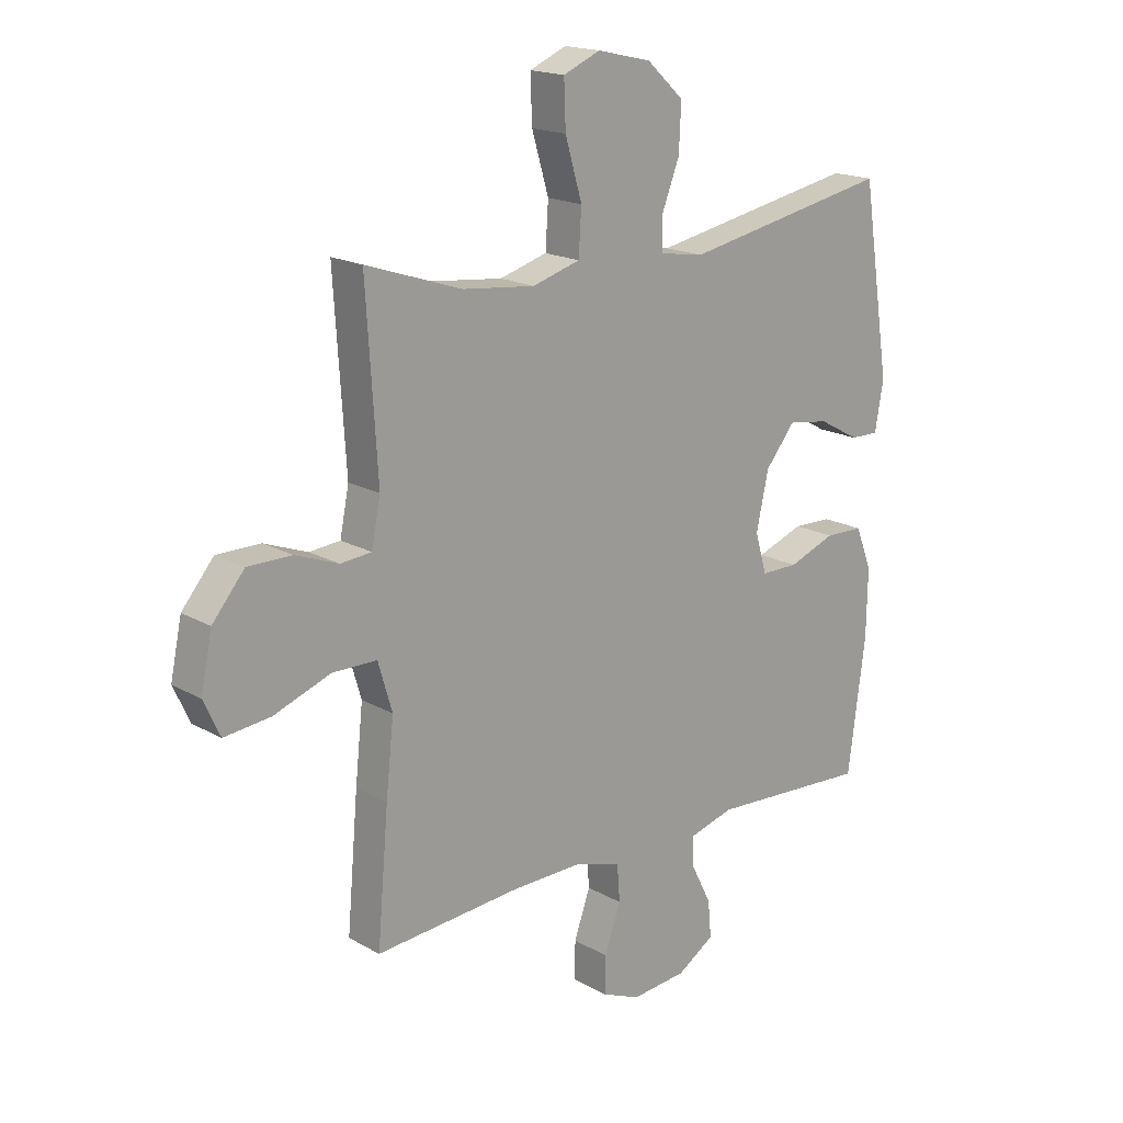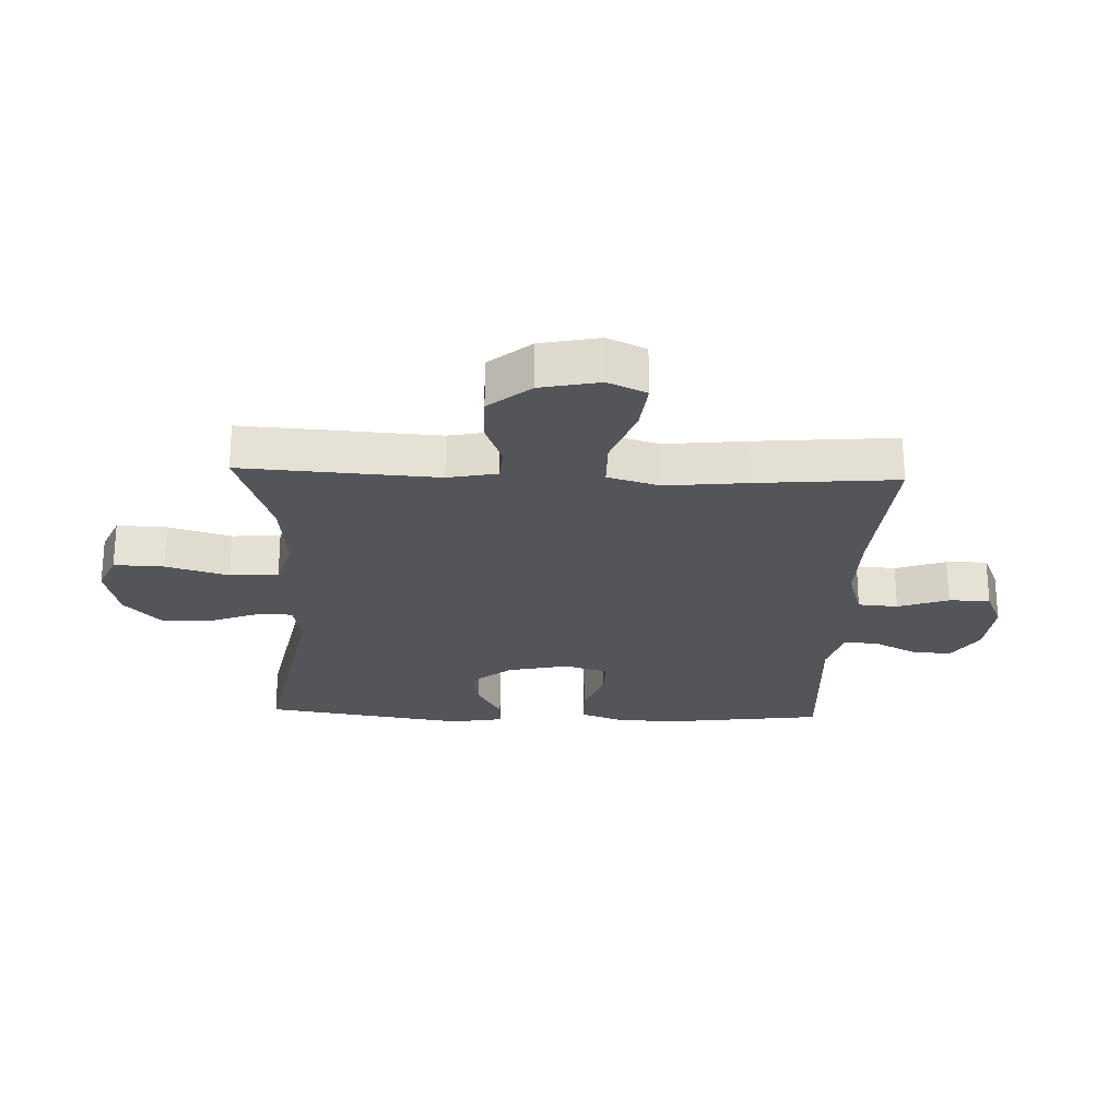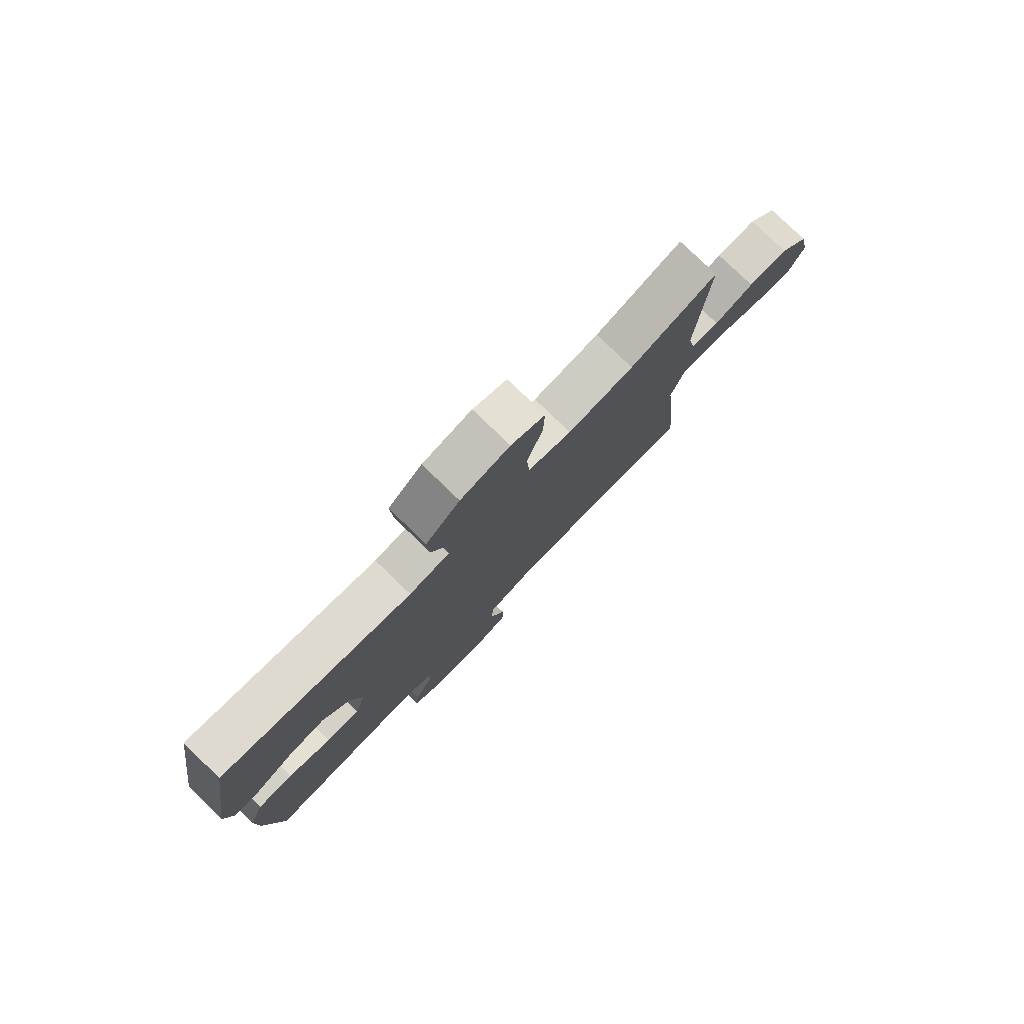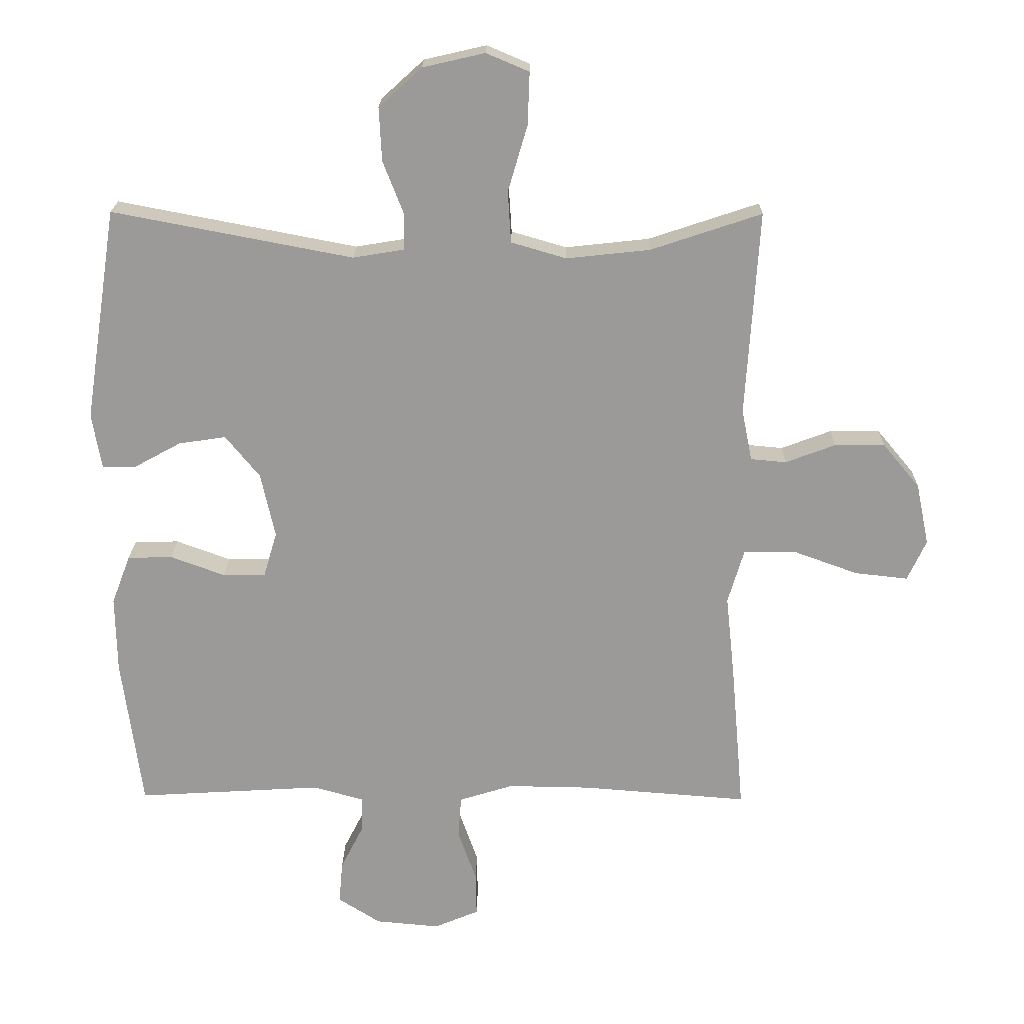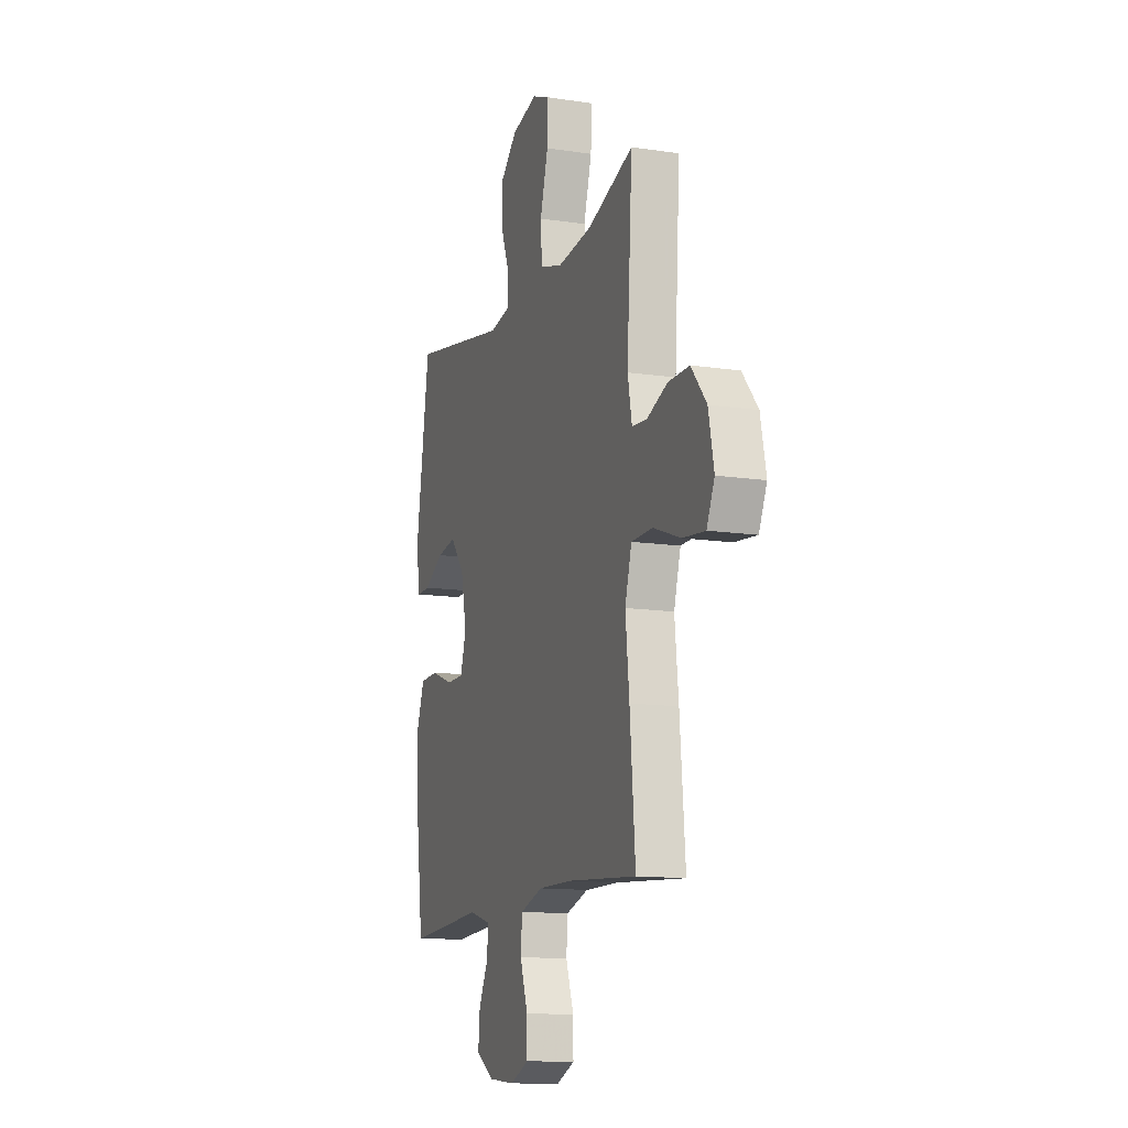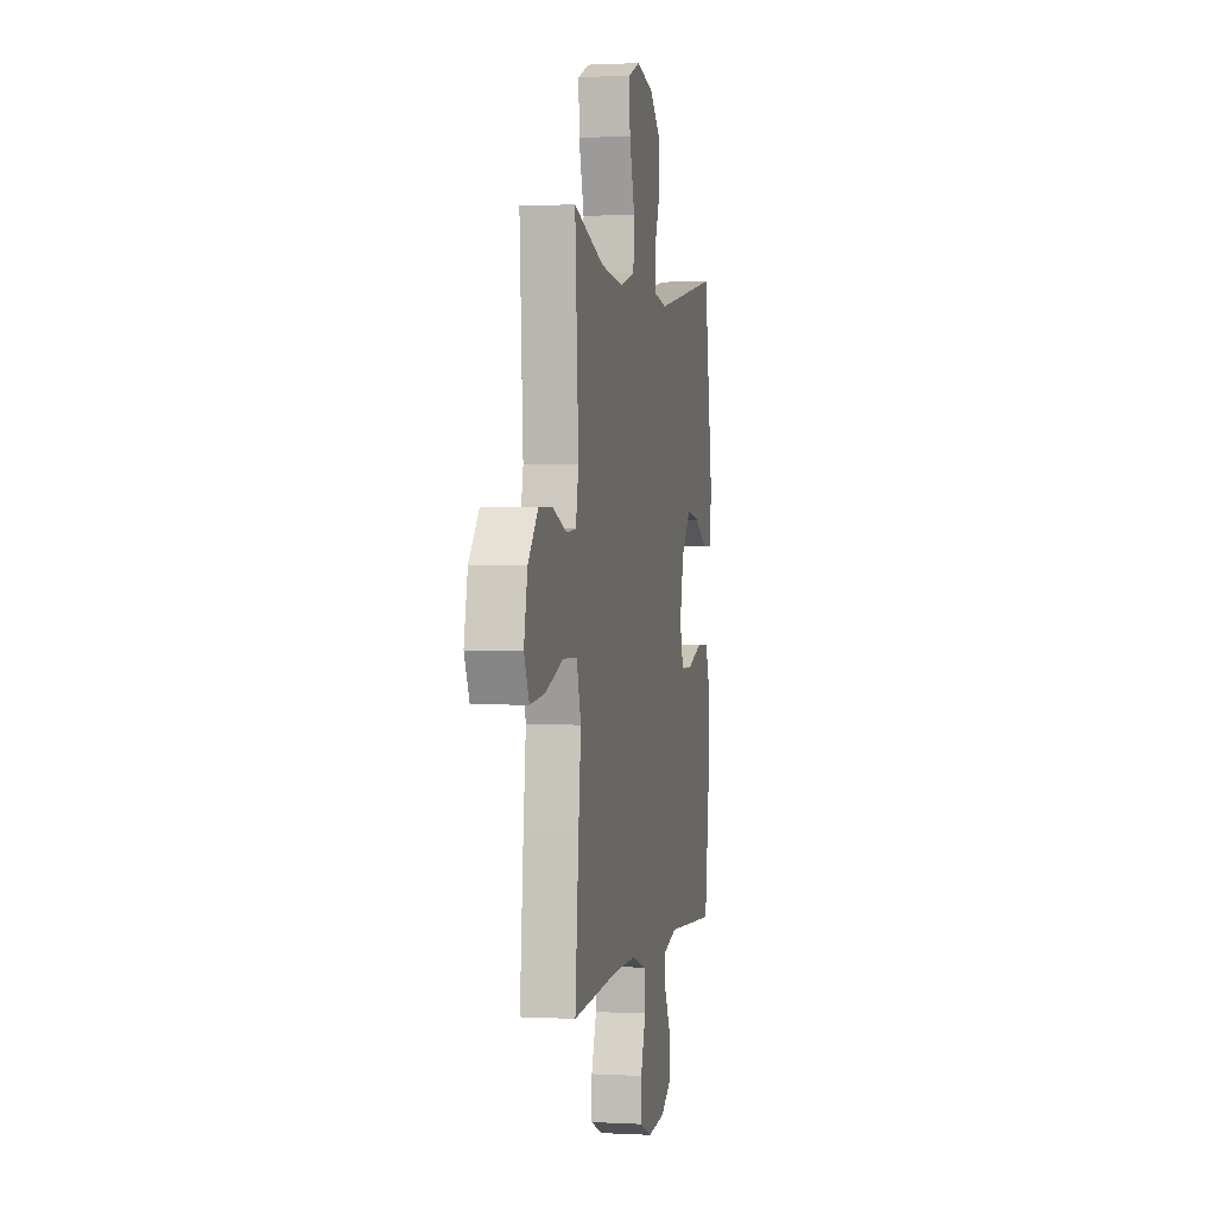
<metadata>
{"format":"obj","ext":"obj","renderer":"f3d","projection":"perspective","resolution":1024,"background":"white","views":[{"elev":17.9,"azim":137.8,"up":"+Z"},{"elev":-24.4,"azim":87.7,"up":"+Y"},{"elev":79.3,"azim":-46.0,"up":"+Z"},{"elev":20.4,"azim":0.8,"up":"+Z"},{"elev":-12.9,"azim":70.9,"up":"+Z"},{"elev":1.1,"azim":101.2,"up":"+Z"}]}
</metadata>
<code>
v -0.5 0.07 0.5
v -0.129 0.07 0.429
v -0.05 0.07 0.442
v -0.049 0.07 0.498
v -0.081 0.07 0.58
v -0.085 0.07 0.662
v -0.019 0.07 0.722
v 0.077 0.07 0.744
v 0.143 0.07 0.716
v 0.14 0.07 0.635
v 0.11 0.07 0.533
v 0.115 0.07 0.454
v 0.2 0.07 0.429
v 0.329 0.07 0.443
v 0.5 0.07 0.5
v 0.48 0.07 0.183
v 0.496 0.07 0.103
v 0.551 0.07 0.098
v 0.628 0.07 0.127
v 0.706 0.07 0.127
v 0.763 0.07 0.059
v 0.783 0.07 -0.037
v 0.754 0.07 -0.1
v 0.672 0.07 -0.091
v 0.57 0.07 -0.054
v 0.491 0.07 -0.055
v 0.466 0.07 -0.14
v 0.48 0.07 -0.271
v 0.5 0.07 -0.5
v 0.242 0.07 -0.48
v 0.115 0.07 -0.478
v 0.031 0.07 -0.504
v 0.026 0.07 -0.569
v 0.055 0.07 -0.651
v 0.056 0.07 -0.718
v -0.013 0.07 -0.747
v -0.112 0.07 -0.738
v -0.178 0.07 -0.696
v -0.172 0.07 -0.63
v -0.136 0.07 -0.559
v -0.135 0.07 -0.505
v -0.214 0.07 -0.483
v -0.5 0.07 -0.5
v -0.531 0.07 -0.265
v -0.533 0.07 -0.147
v -0.504 0.07 -0.071
v -0.435 0.07 -0.069
v -0.351 0.07 -0.1
v -0.285 0.07 -0.1
v -0.264 0.07 -0.029
v -0.286 0.07 0.071
v -0.339 0.07 0.136
v -0.412 0.07 0.125
v -0.485 0.07 0.085
v -0.536 0.07 0.084
v -0.551 0.07 0.17
v -0.5 0 0.5
v -0.129 0 0.429
v -0.05 0 0.442
v -0.049 0 0.498
v -0.081 0 0.58
v -0.085 0 0.662
v -0.019 0 0.722
v 0.077 0 0.744
v 0.143 0 0.716
v 0.14 0 0.635
v 0.11 0 0.533
v 0.115 0 0.454
v 0.2 0 0.429
v 0.329 0 0.443
v 0.5 0 0.5
v 0.48 0 0.183
v 0.496 0 0.103
v 0.551 0 0.098
v 0.628 0 0.127
v 0.706 0 0.127
v 0.763 0 0.059
v 0.783 0 -0.037
v 0.754 0 -0.1
v 0.672 0 -0.091
v 0.57 0 -0.054
v 0.491 0 -0.055
v 0.466 0 -0.14
v 0.48 0 -0.271
v 0.5 0 -0.5
v 0.242 0 -0.48
v 0.115 0 -0.478
v 0.031 0 -0.504
v 0.026 0 -0.569
v 0.055 0 -0.651
v 0.056 0 -0.718
v -0.013 0 -0.747
v -0.112 0 -0.738
v -0.178 0 -0.696
v -0.172 0 -0.63
v -0.136 0 -0.559
v -0.135 0 -0.505
v -0.214 0 -0.483
v -0.5 0 -0.5
v -0.531 0 -0.265
v -0.533 0 -0.147
v -0.504 0 -0.071
v -0.435 0 -0.069
v -0.351 0 -0.1
v -0.285 0 -0.1
v -0.264 0 -0.029
v -0.286 0 0.071
v -0.339 0 0.136
v -0.412 0 0.125
v -0.485 0 0.085
v -0.536 0 0.084
v -0.551 0 0.17
f 53 54 55 56
f 52 53 56 1
f 51 52 1 2
f 50 51 2 3
f 49 50 3
f 45 46 47 48
f 45 48 49
f 42 43 44 45
f 41 42 45 49
f 37 38 39 40
f 37 40 41
f 36 37 41
f 33 34 35 36
f 32 33 36 41
f 31 32 41 49
f 27 28 29 30
f 26 27 30 31
f 22 23 24 25
f 22 25 26
f 21 22 26
f 18 19 20 21
f 17 18 21 26
f 16 17 26 31
f 14 15 16 31
f 8 9 10 11
f 8 11 12
f 7 8 12
f 4 5 6 7
f 3 4 7 12
f 49 3 12 13
f 13 14 31 49
f 112 111 110 109
f 57 112 109 108
f 58 57 108 107
f 59 58 107 106
f 59 106 105
f 104 103 102 101
f 105 104 101
f 101 100 99 98
f 105 101 98 97
f 96 95 94 93
f 97 96 93
f 97 93 92
f 92 91 90 89
f 97 92 89 88
f 105 97 88 87
f 86 85 84 83
f 87 86 83 82
f 81 80 79 78
f 82 81 78
f 82 78 77
f 77 76 75 74
f 82 77 74 73
f 87 82 73 72
f 87 72 71 70
f 67 66 65 64
f 68 67 64
f 68 64 63
f 63 62 61 60
f 68 63 60 59
f 69 68 59 105
f 105 87 70 69
f 1 57 58 2
f 2 58 59 3
f 3 59 60 4
f 4 60 61 5
f 5 61 62 6
f 6 62 63 7
f 7 63 64 8
f 8 64 65 9
f 9 65 66 10
f 10 66 67 11
f 11 67 68 12
f 12 68 69 13
f 13 69 70 14
f 14 70 71 15
f 15 71 72 16
f 16 72 73 17
f 17 73 74 18
f 18 74 75 19
f 19 75 76 20
f 20 76 77 21
f 21 77 78 22
f 22 78 79 23
f 23 79 80 24
f 24 80 81 25
f 25 81 82 26
f 26 82 83 27
f 27 83 84 28
f 28 84 85 29
f 29 85 86 30
f 30 86 87 31
f 31 87 88 32
f 32 88 89 33
f 33 89 90 34
f 34 90 91 35
f 35 91 92 36
f 36 92 93 37
f 37 93 94 38
f 38 94 95 39
f 39 95 96 40
f 40 96 97 41
f 41 97 98 42
f 42 98 99 43
f 43 99 100 44
f 44 100 101 45
f 45 101 102 46
f 46 102 103 47
f 47 103 104 48
f 48 104 105 49
f 49 105 106 50
f 50 106 107 51
f 51 107 108 52
f 52 108 109 53
f 53 109 110 54
f 54 110 111 55
f 55 111 112 56
f 56 112 57 1

</code>
